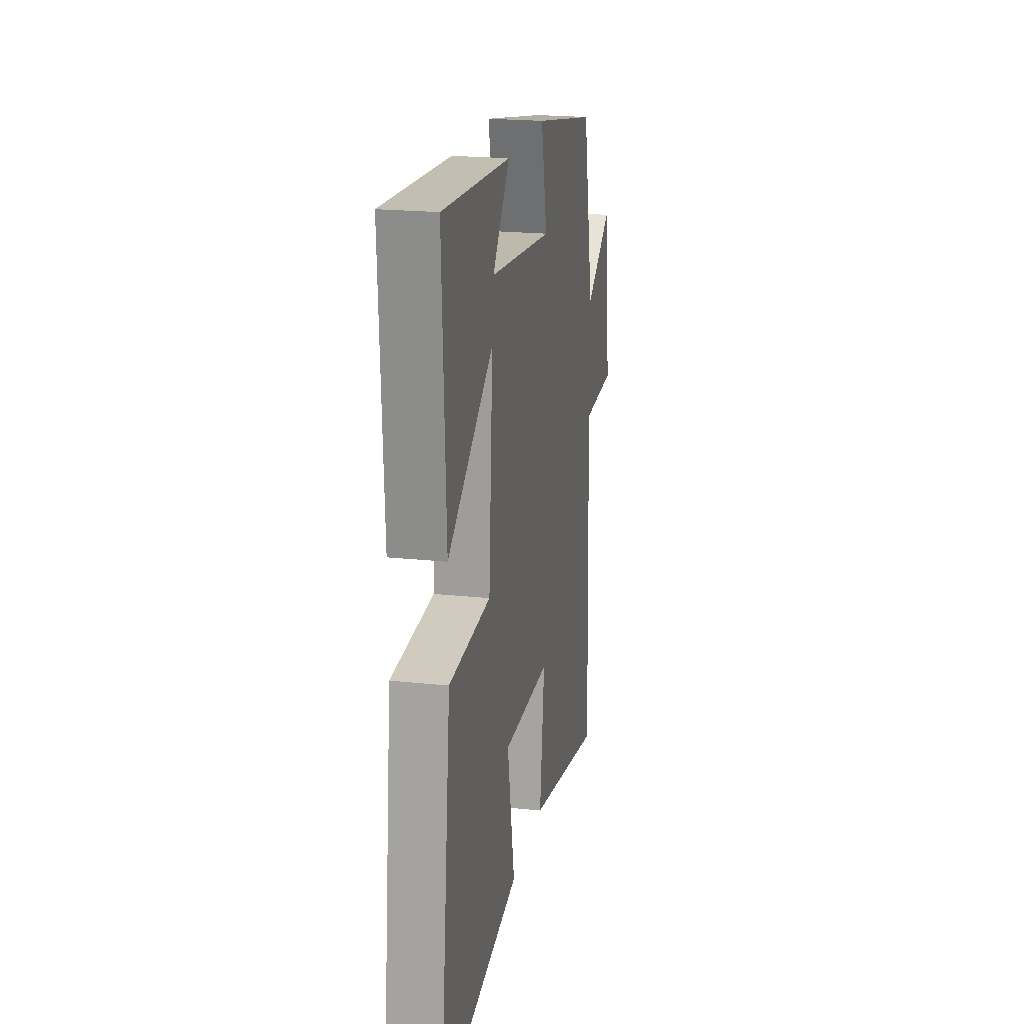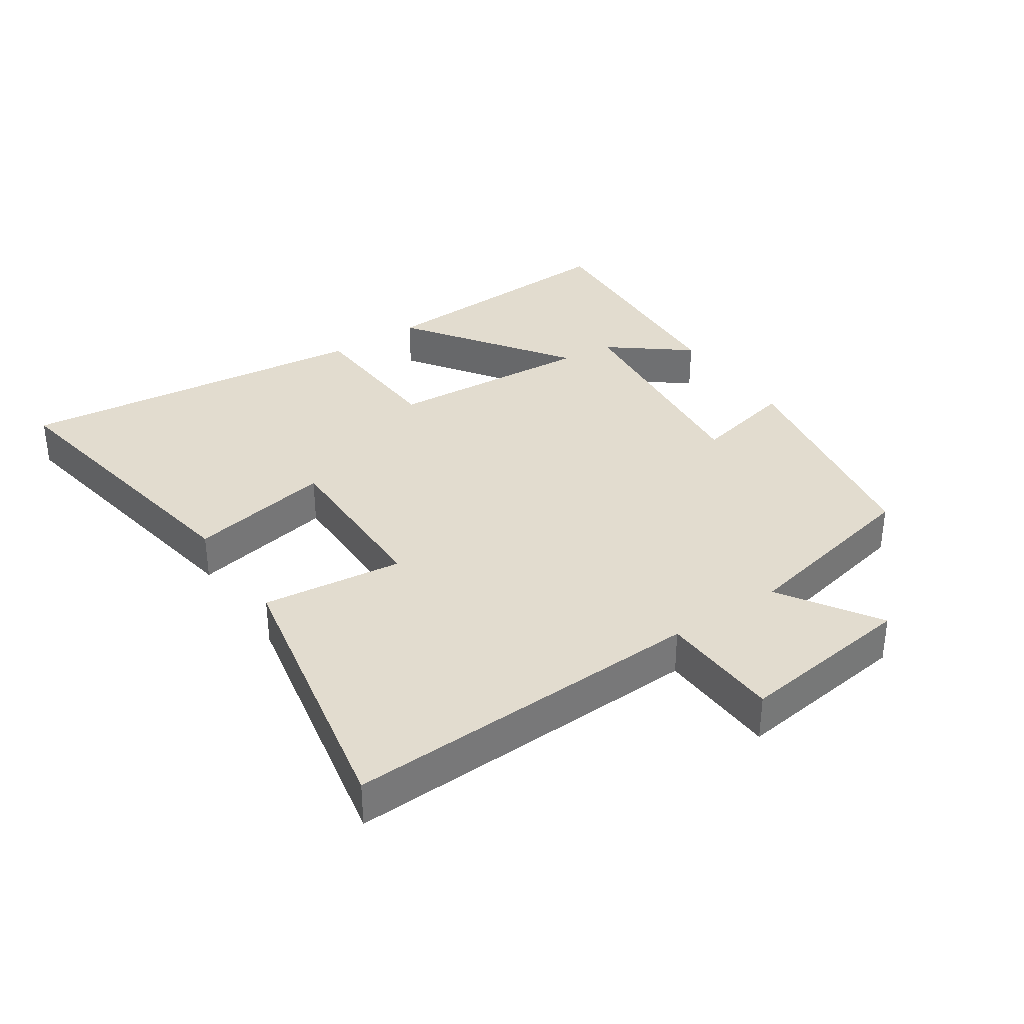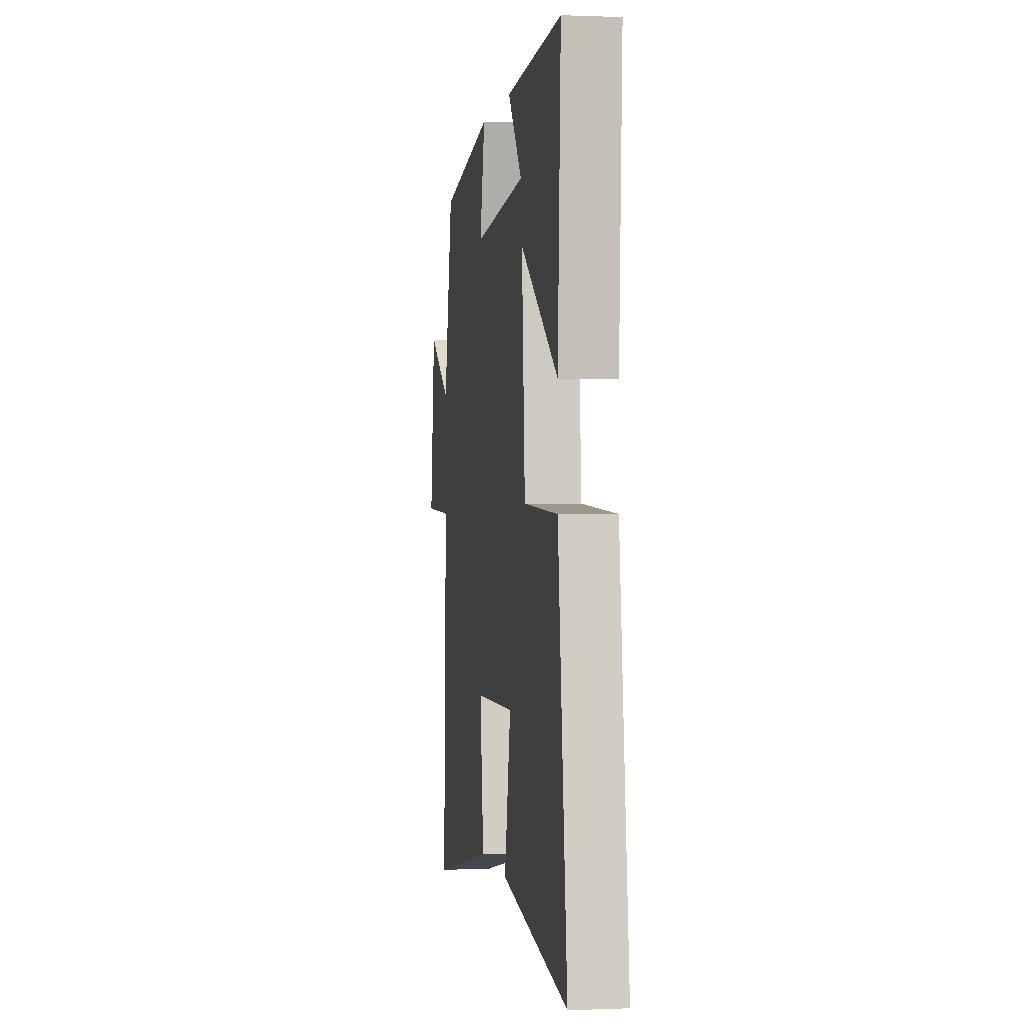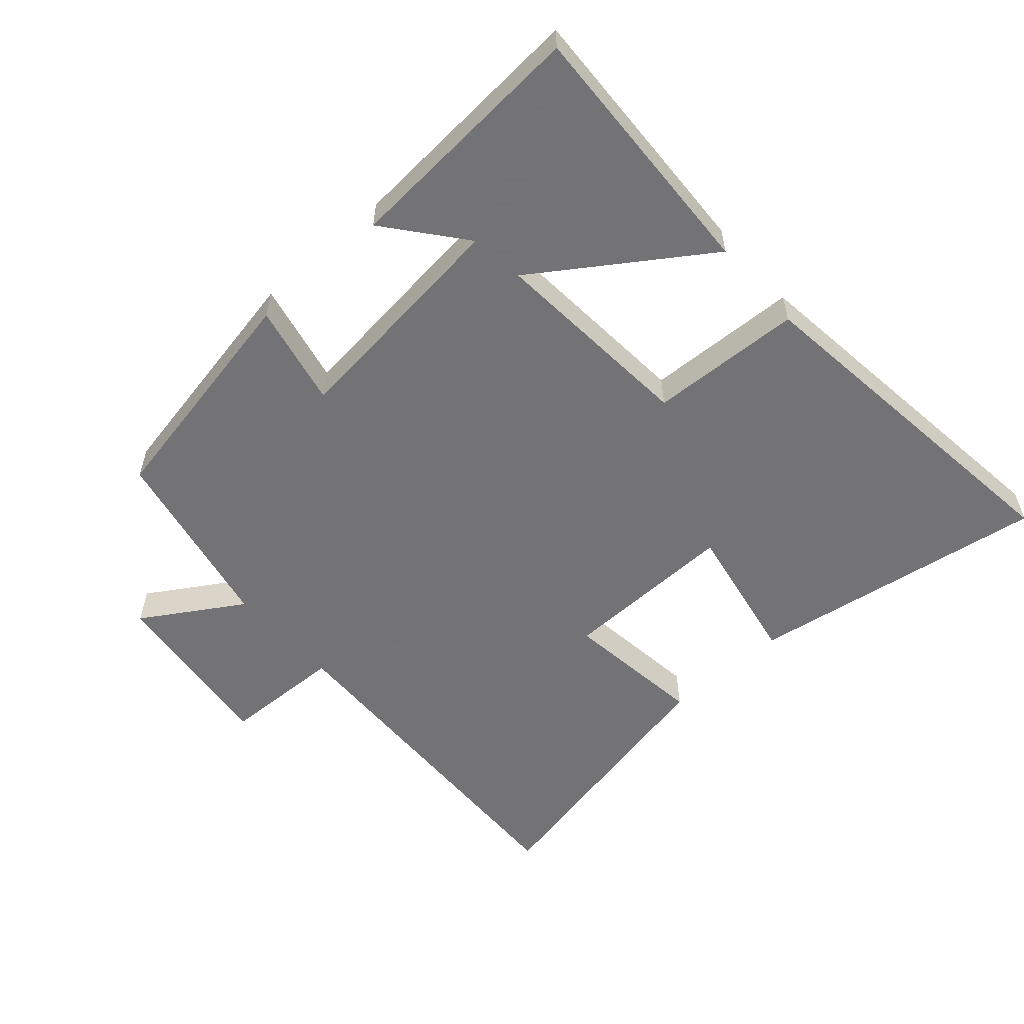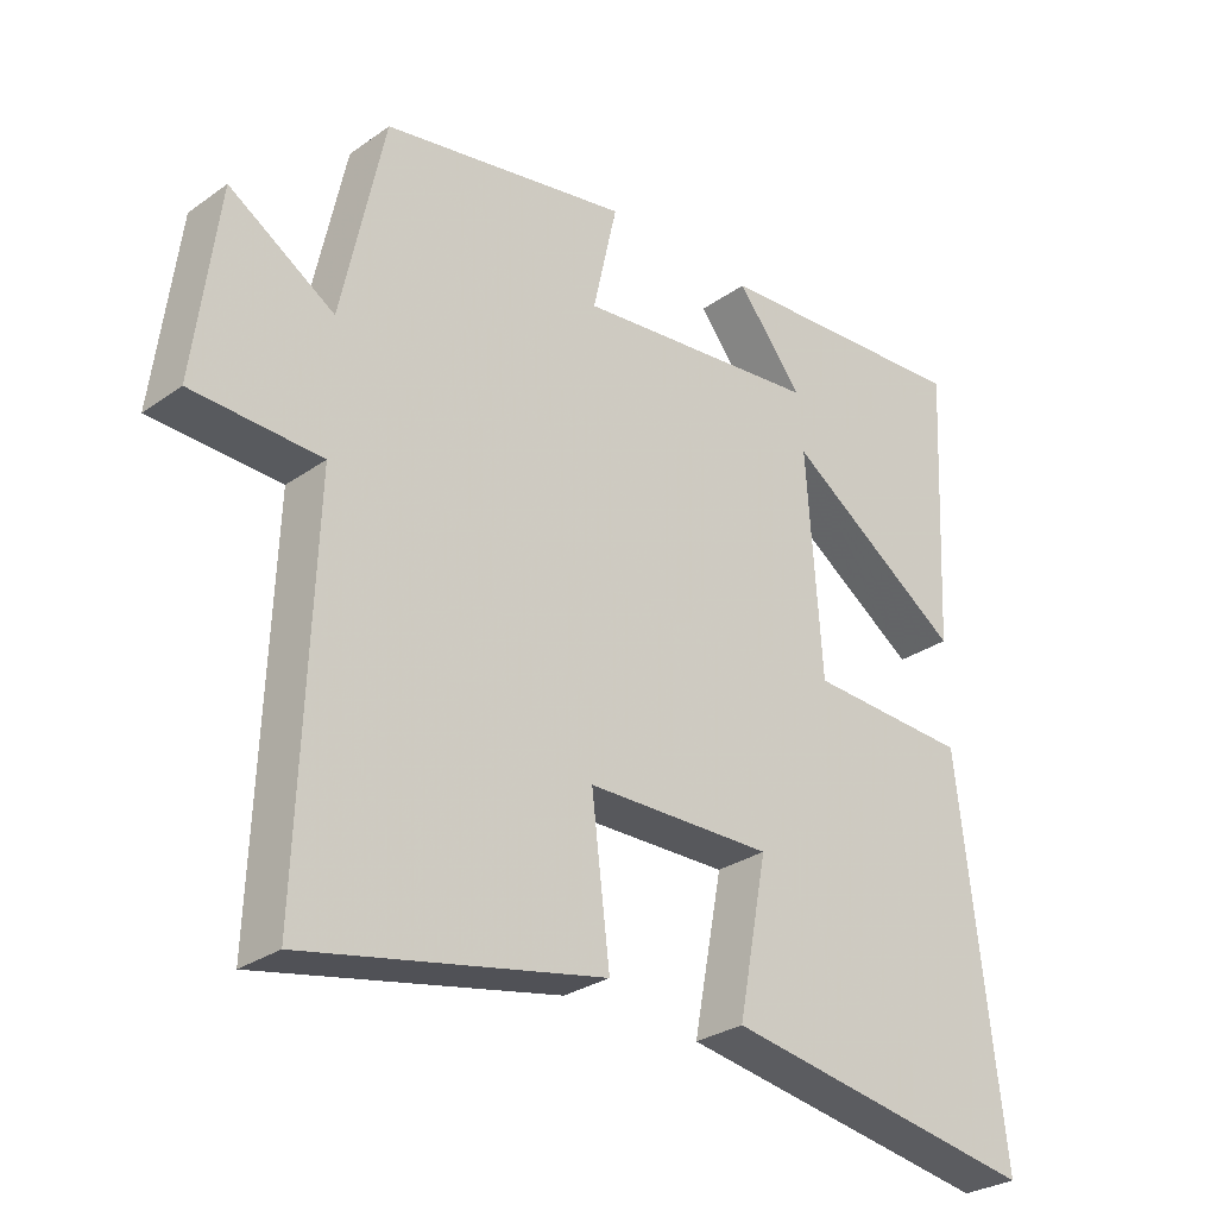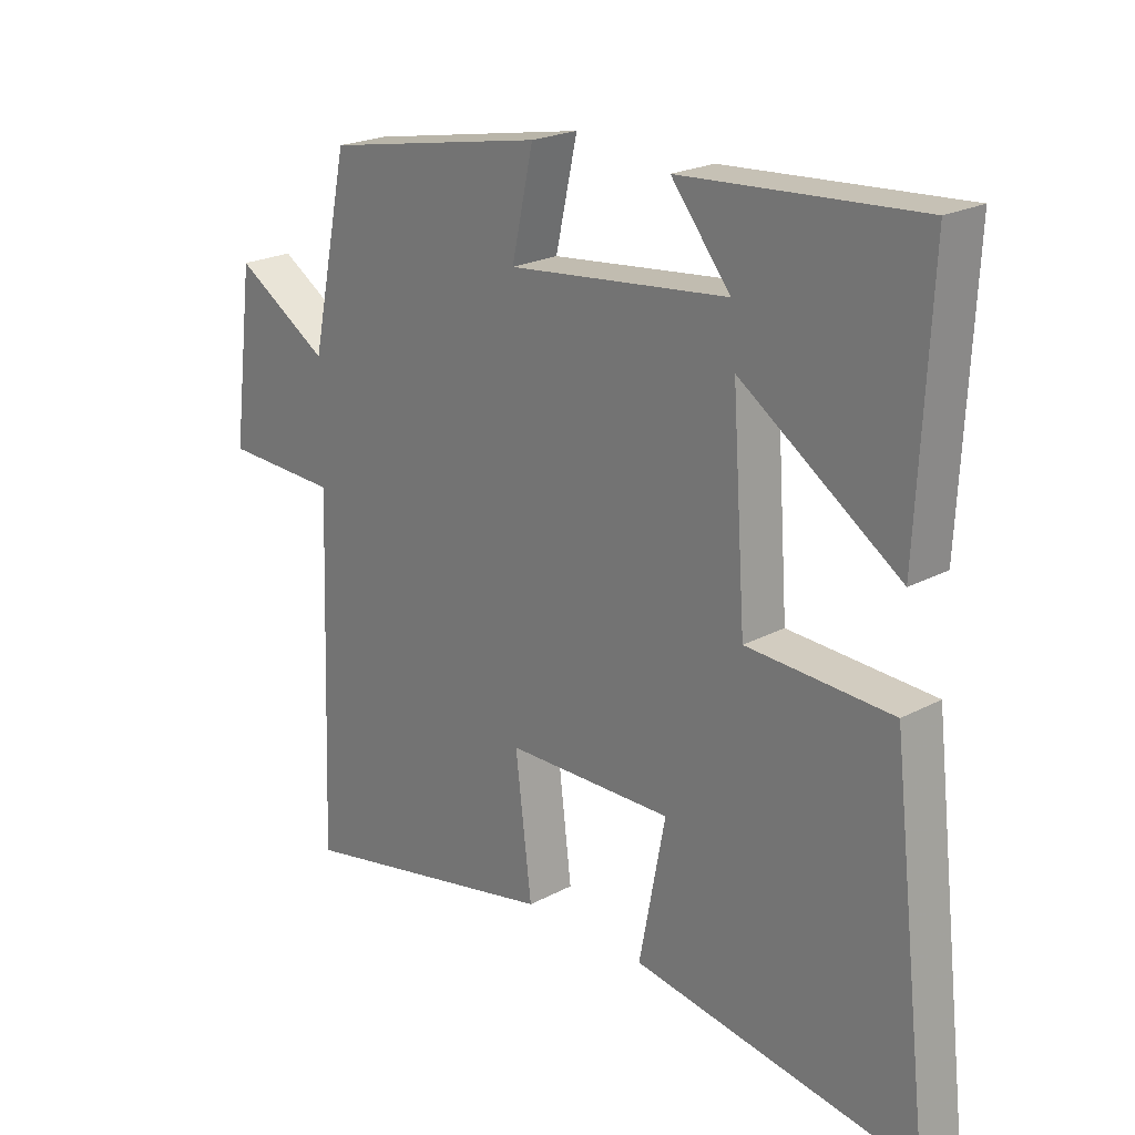
<metadata>
{"format":"obj","ext":"obj","renderer":"f3d","projection":"perspective","resolution":1024,"background":"white","views":[{"elev":20.9,"azim":100.9,"up":"+Z"},{"elev":34.6,"azim":-124.3,"up":"+Y"},{"elev":0.4,"azim":81.2,"up":"+Z"},{"elev":-56.0,"azim":41.8,"up":"+Y"},{"elev":-29.0,"azim":-43.8,"up":"+Z"},{"elev":22.0,"azim":47.1,"up":"+Z"}]}
</metadata>
<code>
v -0.52 0.07 -0.588
v -0.5 0.07 -0.037
v -0.685 0.07 -0.03
v -0.651 0.07 0.24
v -0.5 0.07 0.145
v -0.439 0.07 0.434
v -0.083 0.07 0.5
v -0.118 0.07 0.343
v 0.236 0.07 0.381
v 0.141 0.07 0.5
v 0.52 0.07 0.525
v 0.5 0.07 0.122
v 0.245 0.07 0.297
v 0.267 0.07 -0.019
v 0.5 0.07 -0.03
v 0.563 0.07 -0.574
v 0.107 0.07 -0.5
v 0.149 0.07 -0.281
v -0.119 0.07 -0.285
v -0.093 0.07 -0.5
v -0.52 0 -0.588
v -0.5 0 -0.037
v -0.685 0 -0.03
v -0.651 0 0.24
v -0.5 0 0.145
v -0.439 0 0.434
v -0.083 0 0.5
v -0.118 0 0.343
v 0.236 0 0.381
v 0.141 0 0.5
v 0.52 0 0.525
v 0.5 0 0.122
v 0.245 0 0.297
v 0.267 0 -0.019
v 0.5 0 -0.03
v 0.563 0 -0.574
v 0.107 0 -0.5
v 0.149 0 -0.281
v -0.119 0 -0.285
v -0.093 0 -0.5
f 19 20 1 2
f 18 19 2
f 15 16 17 18
f 14 15 18 2
f 13 14 2 3
f 11 12 13
f 9 10 11
f 9 11 13
f 8 9 13 3
f 5 6 7 8
f 3 4 5
f 3 5 8
f 22 21 40 39
f 22 39 38
f 38 37 36 35
f 22 38 35 34
f 23 22 34 33
f 33 32 31
f 31 30 29
f 33 31 29
f 23 33 29 28
f 28 27 26 25
f 25 24 23
f 28 25 23
f 1 21 22 2
f 2 22 23 3
f 3 23 24 4
f 4 24 25 5
f 5 25 26 6
f 6 26 27 7
f 7 27 28 8
f 8 28 29 9
f 9 29 30 10
f 10 30 31 11
f 11 31 32 12
f 12 32 33 13
f 13 33 34 14
f 14 34 35 15
f 15 35 36 16
f 16 36 37 17
f 17 37 38 18
f 18 38 39 19
f 19 39 40 20
f 20 40 21 1

</code>
